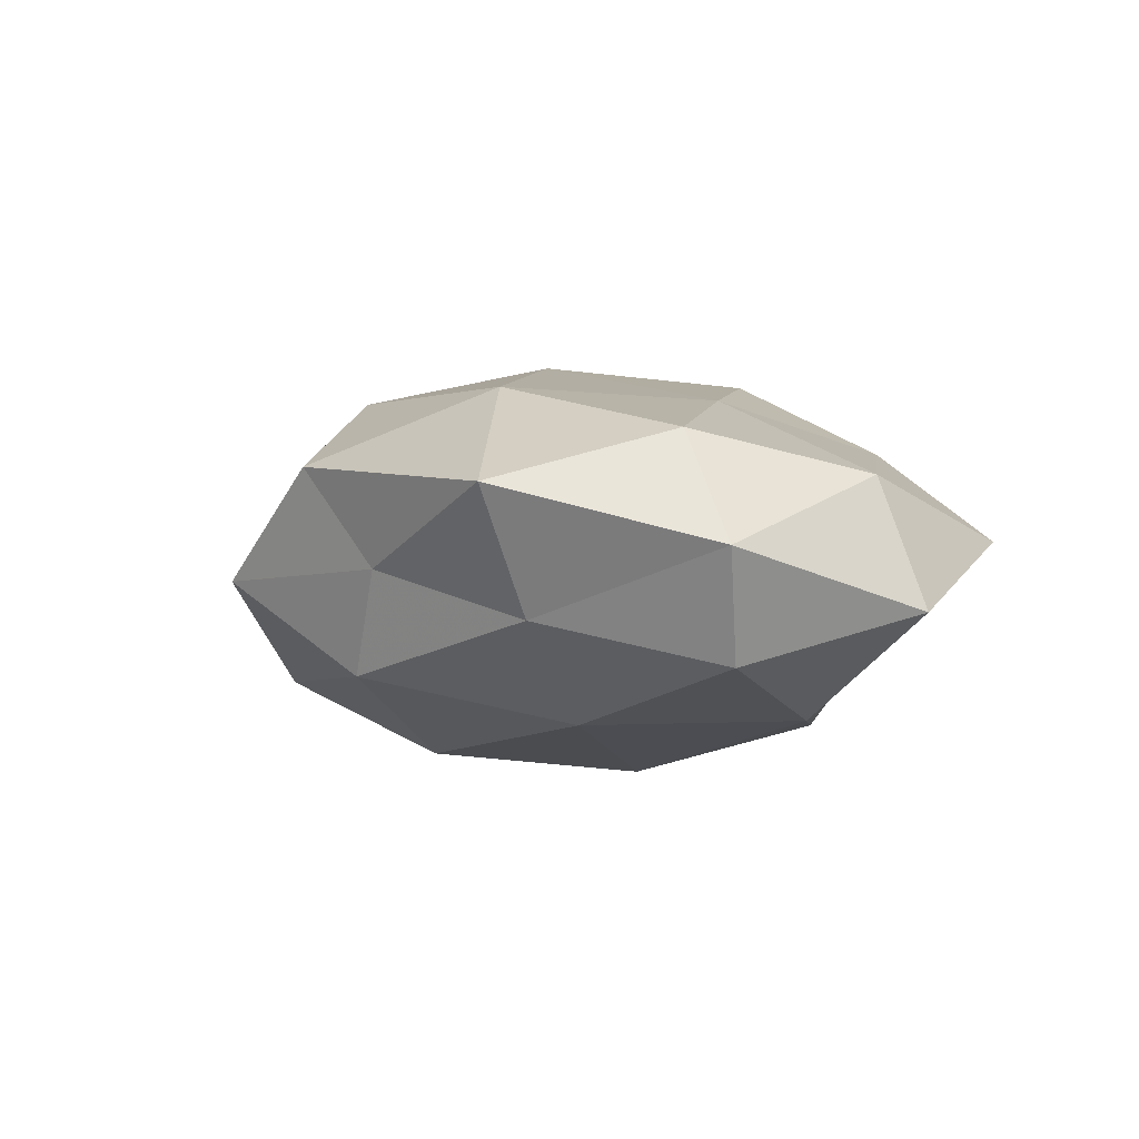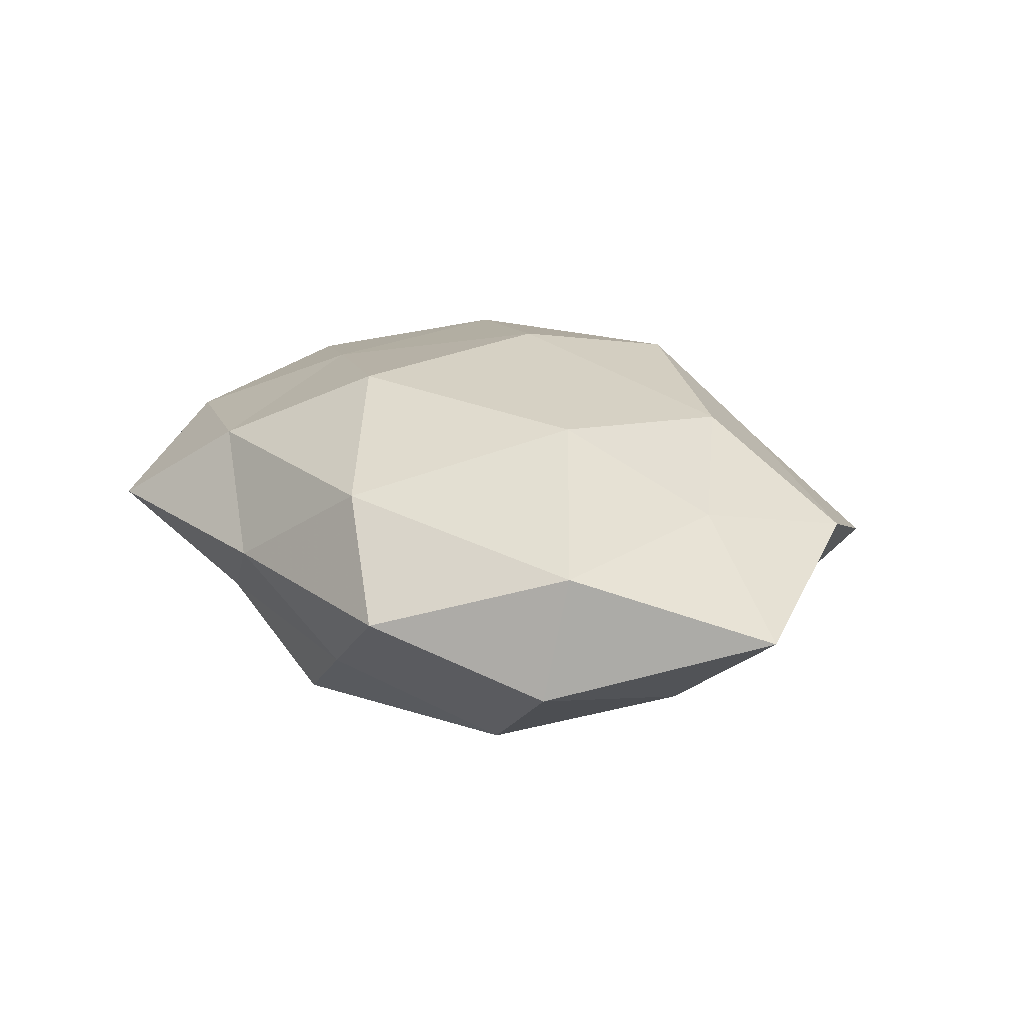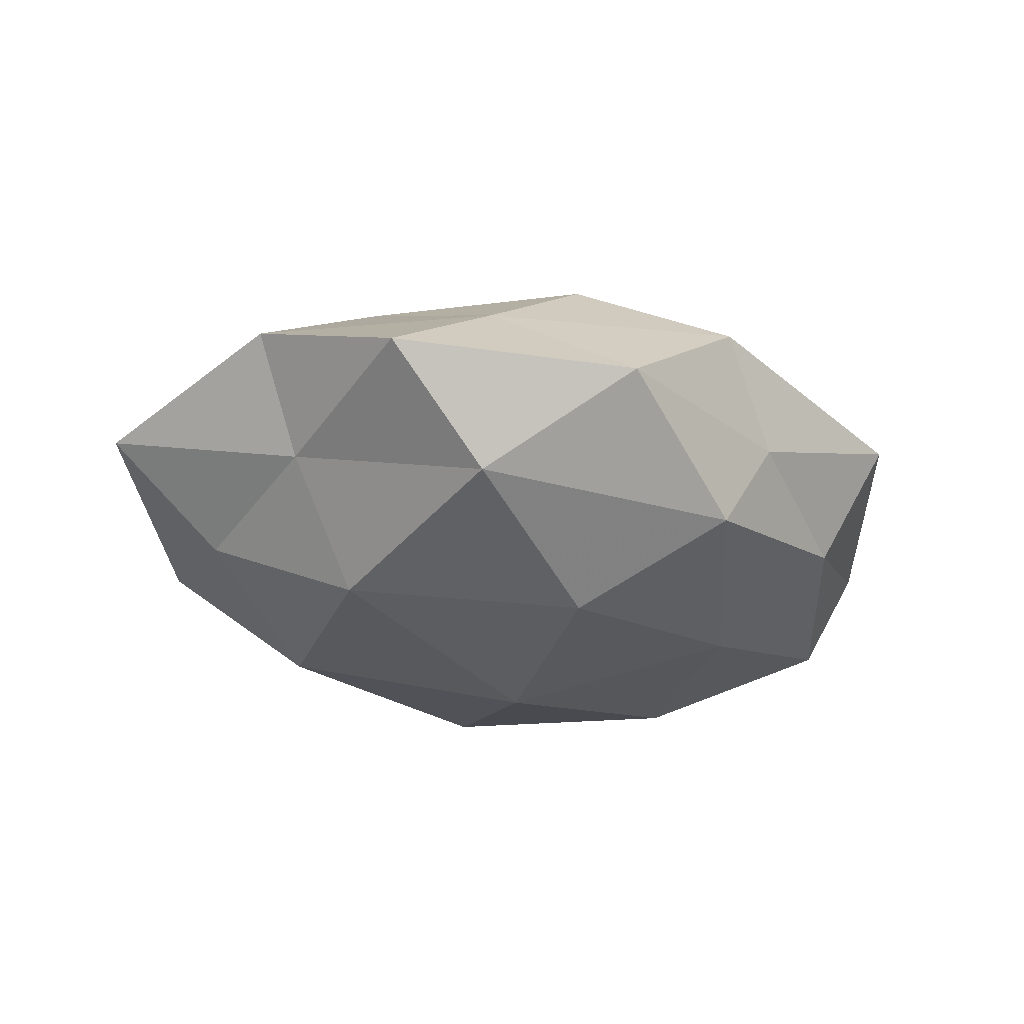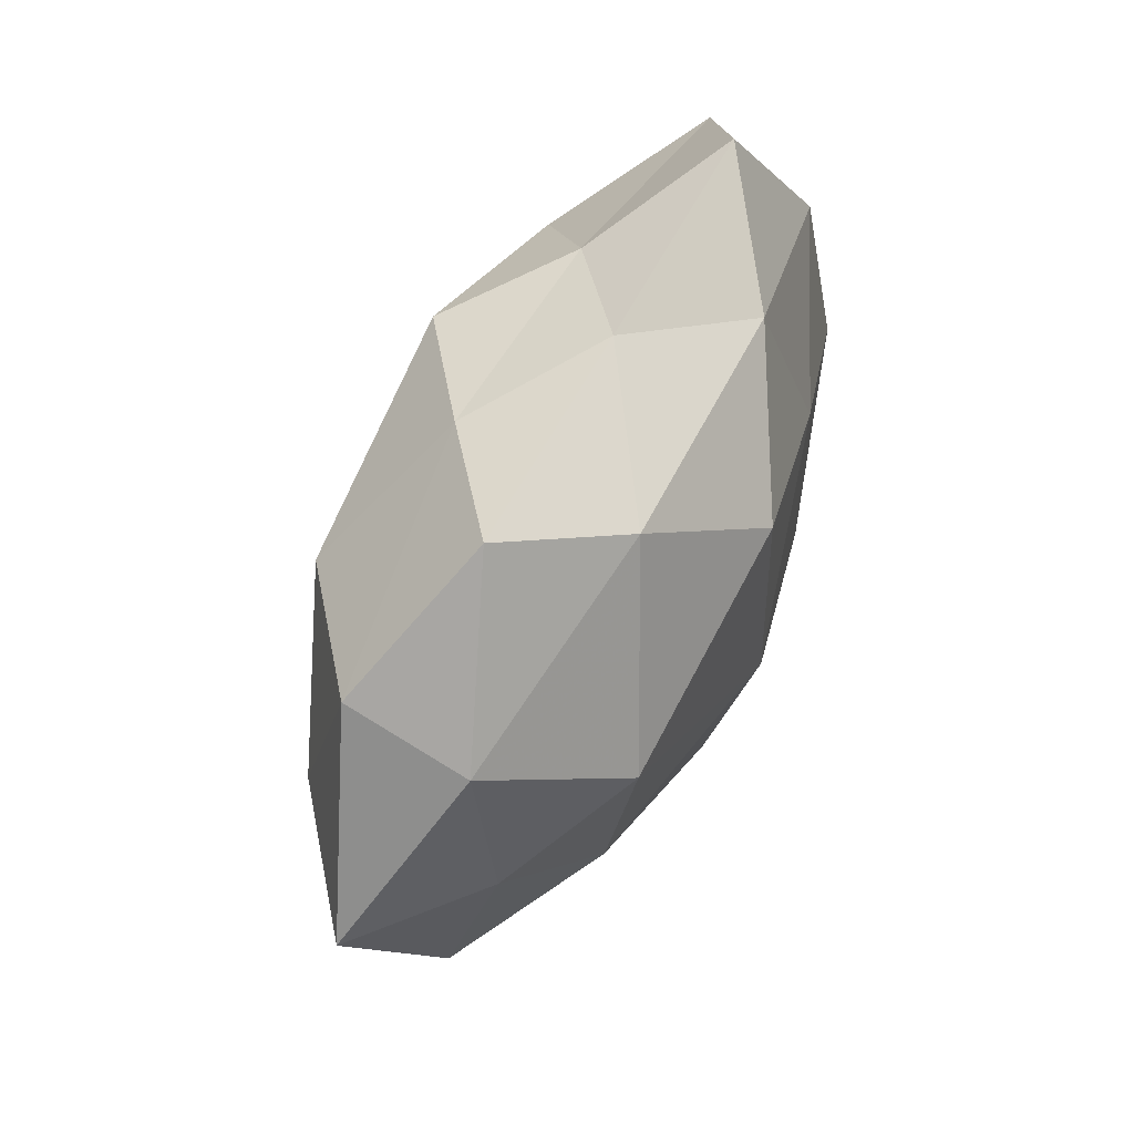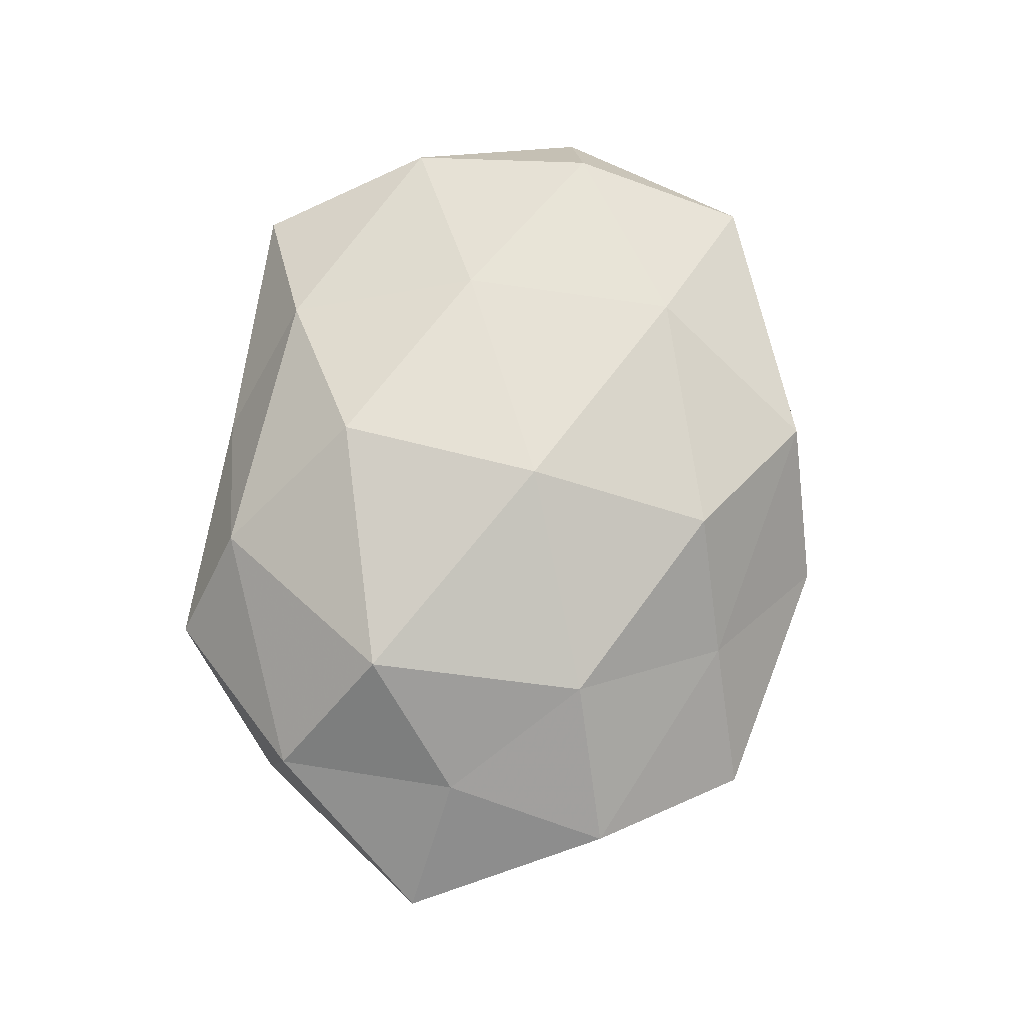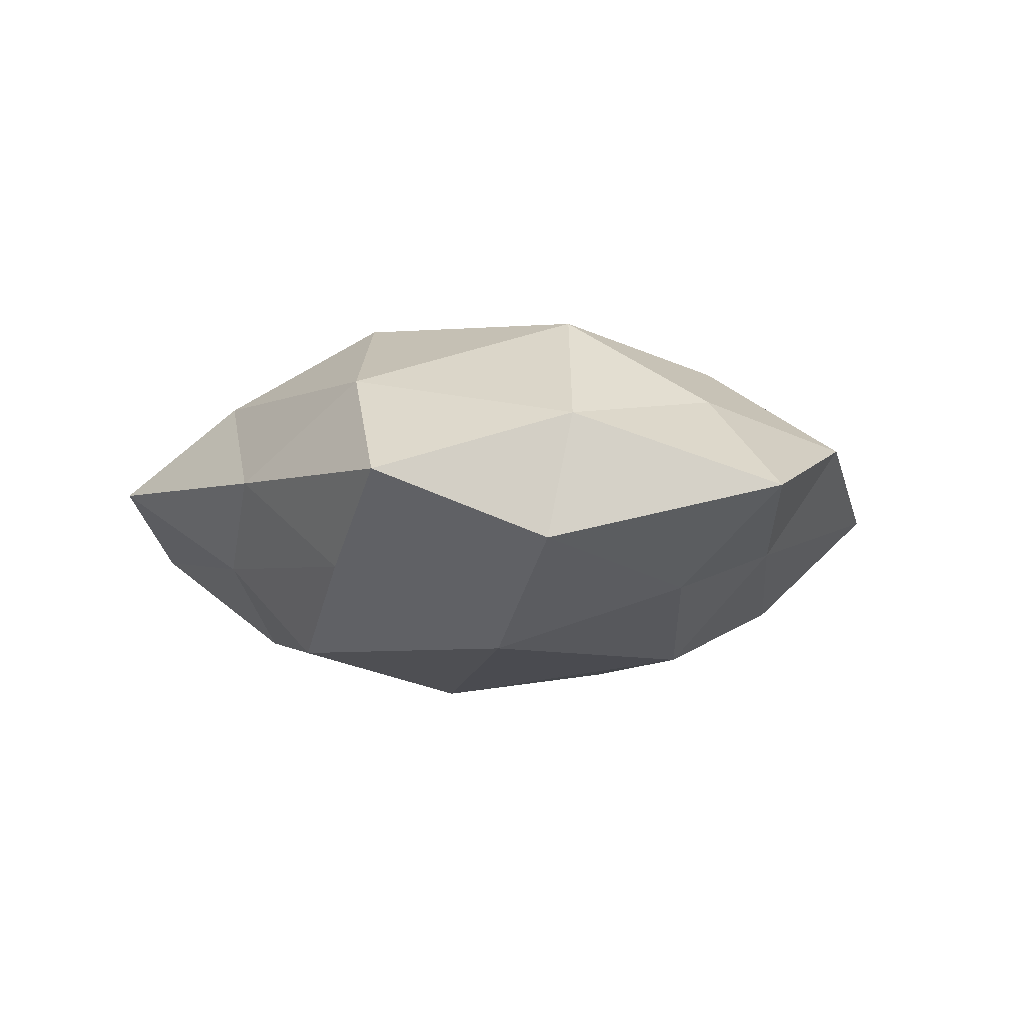
<metadata>
{"format":"obj","ext":"obj","renderer":"f3d","projection":"perspective","resolution":1024,"background":"white","views":[{"elev":-2.2,"azim":71.0,"up":"+Z"},{"elev":20.3,"azim":-130.8,"up":"+Z"},{"elev":-29.3,"azim":-25.6,"up":"+Z"},{"elev":60.3,"azim":-63.7,"up":"+Y"},{"elev":77.0,"azim":-82.4,"up":"+Z"},{"elev":-3.9,"azim":-131.3,"up":"+Z"}]}
</metadata>
<code>
v -0.01453 0.03613 0.01462
v 0.02193 -0.03525 -0.001575
v -0.02955 -0.008113 -0.02218
v -0.011 0.03683 -0.009794
v 0.01941 0.0327 -0.009127
v 0.05642 -0.003655 0.0002051
v -0.03701 -0.03936 -0.002178
v -0.005537 -0.04689 -0.002332
v -0.04481 0.0006848 0.01192
v 0.02607 0.007529 0.01964
v 0.004691 0.04073 0.002023
v 0.001022 0.02128 0.02452
v -0.03081 0.01296 0.0228
v -0.02215 -0.03503 -0.01547
v -0.002275 -0.005262 0.02654
v 0.03941 -0.02166 -0.007894
v -0.02598 0.02116 -0.0206
v -0.001107 -0.02095 -0.02456
v 0.02012 0.03229 0.01412
v 0.002249 0.005771 -0.0272
v -0.02051 -0.03404 0.009624
v 0.03189 0.01665 -0.01979
v -0.04864 -0.02082 0.006452
v -0.04405 0.02455 0.008822
v 0.02725 -0.01115 -0.02021
v 0.04834 -0.005985 0.01383
v 0.04793 0.01828 0.009133
v -0.04342 0.02822 -0.006966
v 0.04549 -0.02924 0.007328
v 0.01423 -0.03524 -0.01439
v 0.004774 0.02984 -0.02123
v -0.02986 -0.01519 0.01849
v -0.04465 0.005874 -0.01274
v -0.004813 -0.0292 0.02106
v 0.0369 0.0397 0.002193
v -0.04077 -0.01517 -0.007738
v -0.02633 0.04258 0.001902
v -0.06074 0.004313 -0.0002035
v 0.04989 -0.0003723 -0.01327
v 0.01246 -0.04161 0.01119
v 0.02556 -0.02052 0.02036
v 0.05203 0.02269 -0.006896
f 5 4 11
f 12 1 13
f 7 14 8
f 10 12 15
f 13 15 12
f 14 3 18
f 11 1 19
f 19 1 12
f 19 12 10
f 3 17 20
f 18 3 20
f 7 8 21
f 7 21 23
f 1 24 13
f 13 24 9
f 20 25 18
f 22 25 20
f 19 10 27
f 27 26 6
f 27 10 26
f 4 17 28
f 16 29 2
f 6 29 16
f 6 26 29
f 8 30 2
f 14 30 8
f 2 30 16
f 14 18 30
f 30 25 16
f 30 18 25
f 5 31 4
f 4 31 17
f 20 17 31
f 5 22 31
f 31 22 20
f 9 32 13
f 32 15 13
f 23 32 9
f 21 32 23
f 3 33 17
f 28 17 33
f 32 34 15
f 21 34 32
f 35 5 11
f 35 11 19
f 35 19 27
f 36 3 14
f 7 36 14
f 7 23 36
f 36 33 3
f 11 37 1
f 11 4 37
f 1 37 24
f 37 4 28
f 28 24 37
f 23 9 38
f 38 9 24
f 38 24 28
f 33 38 28
f 23 38 36
f 36 38 33
f 39 6 16
f 16 25 39
f 22 39 25
f 8 2 40
f 8 40 21
f 40 2 29
f 21 40 34
f 10 15 41
f 26 10 41
f 41 29 26
f 41 15 34
f 40 29 41
f 34 40 41
f 42 22 5
f 27 6 42
f 35 42 5
f 35 27 42
f 42 6 39
f 42 39 22

</code>
